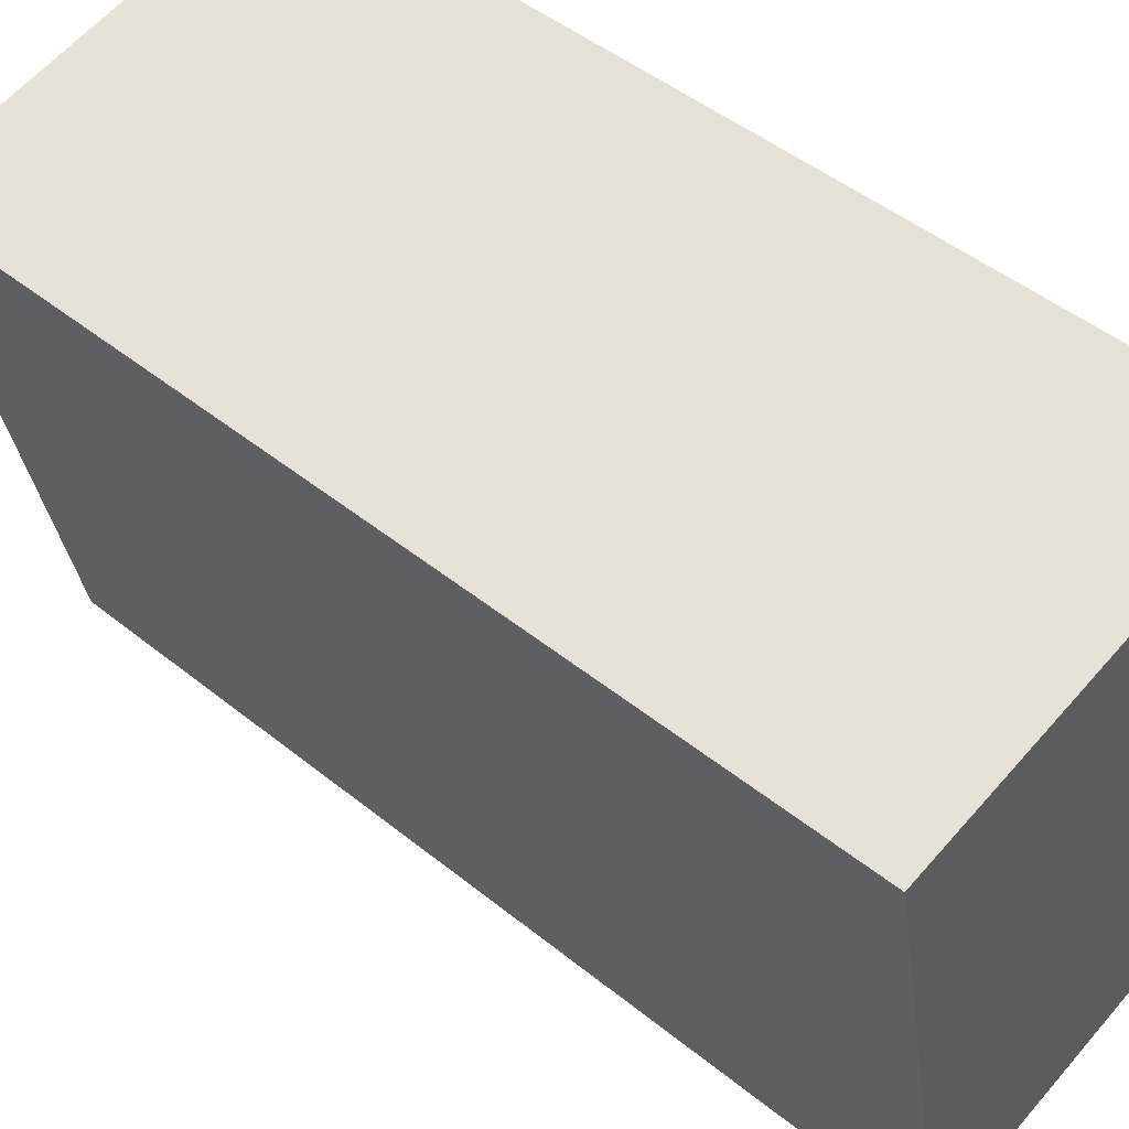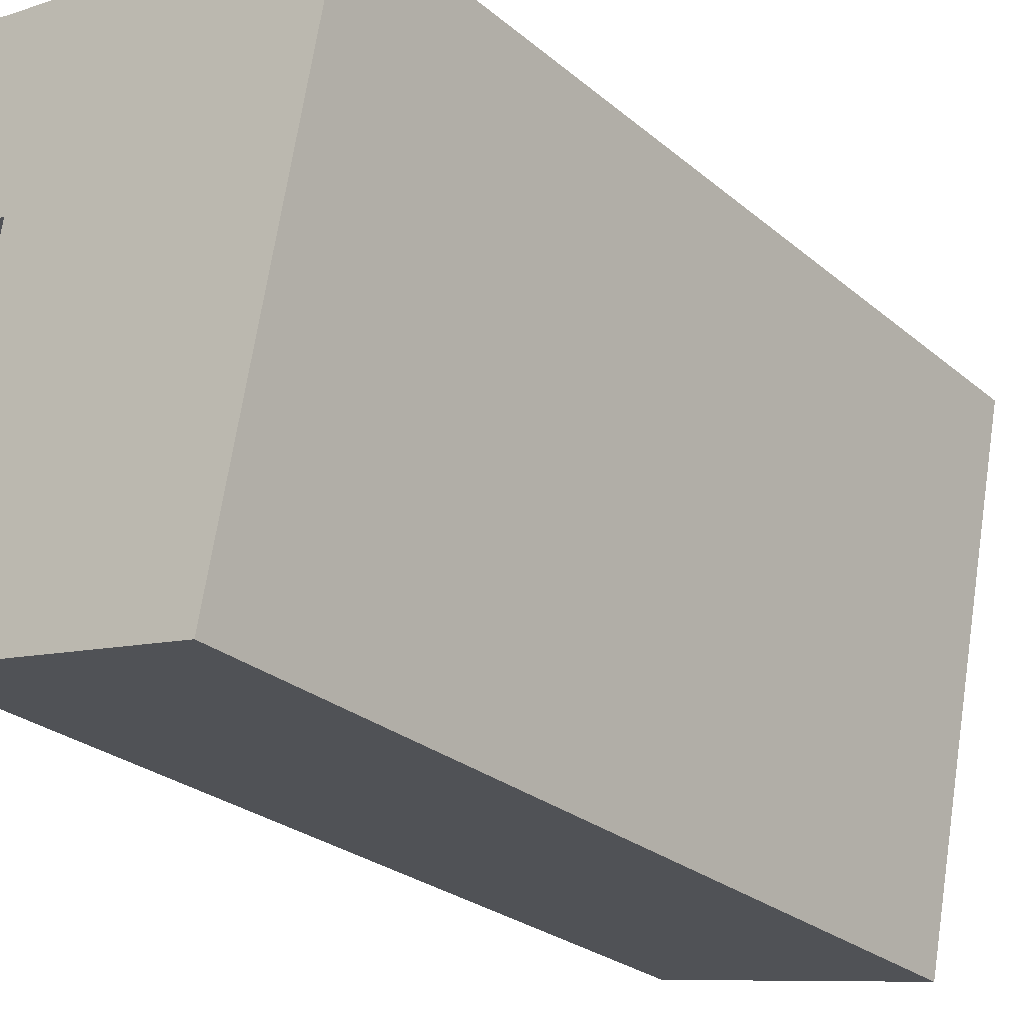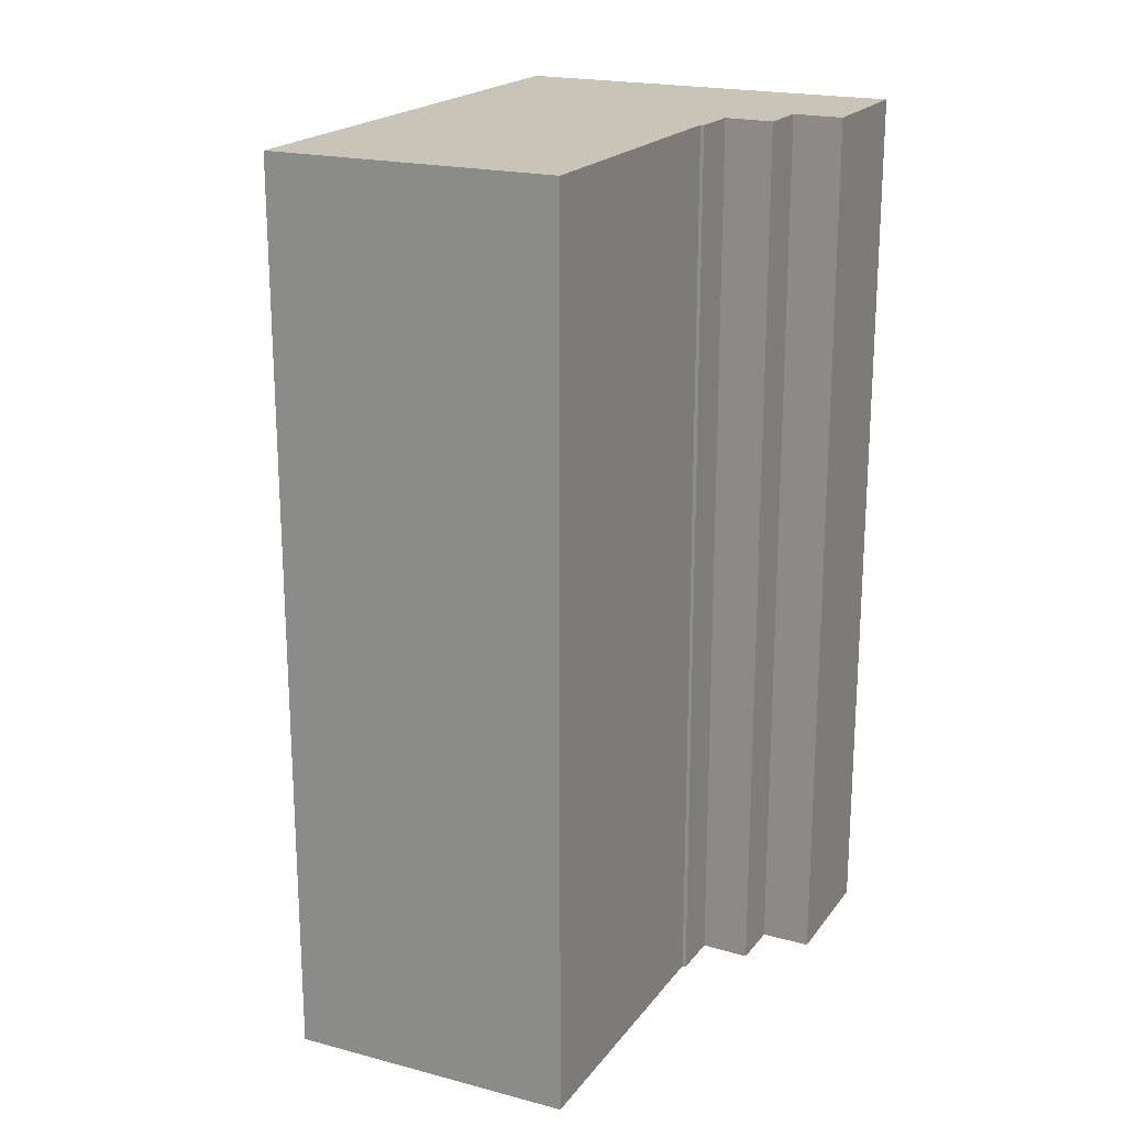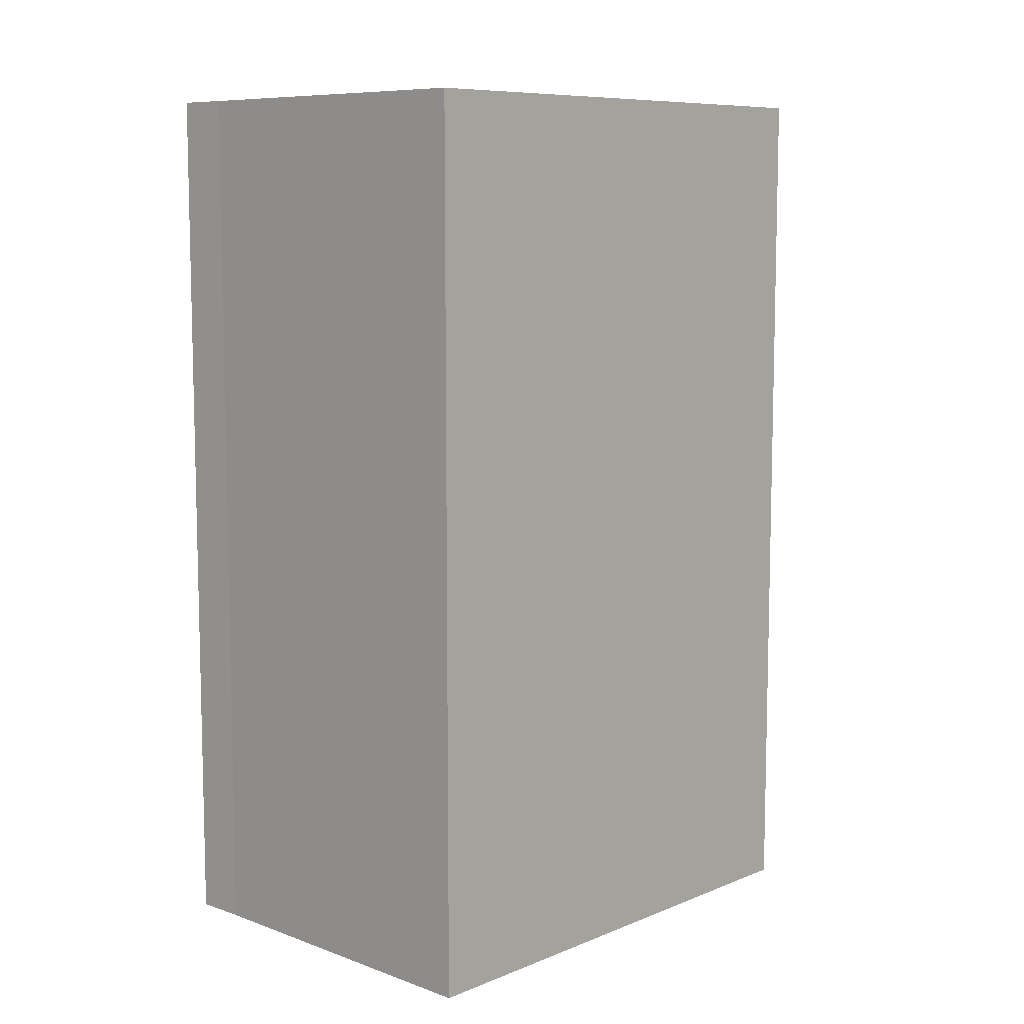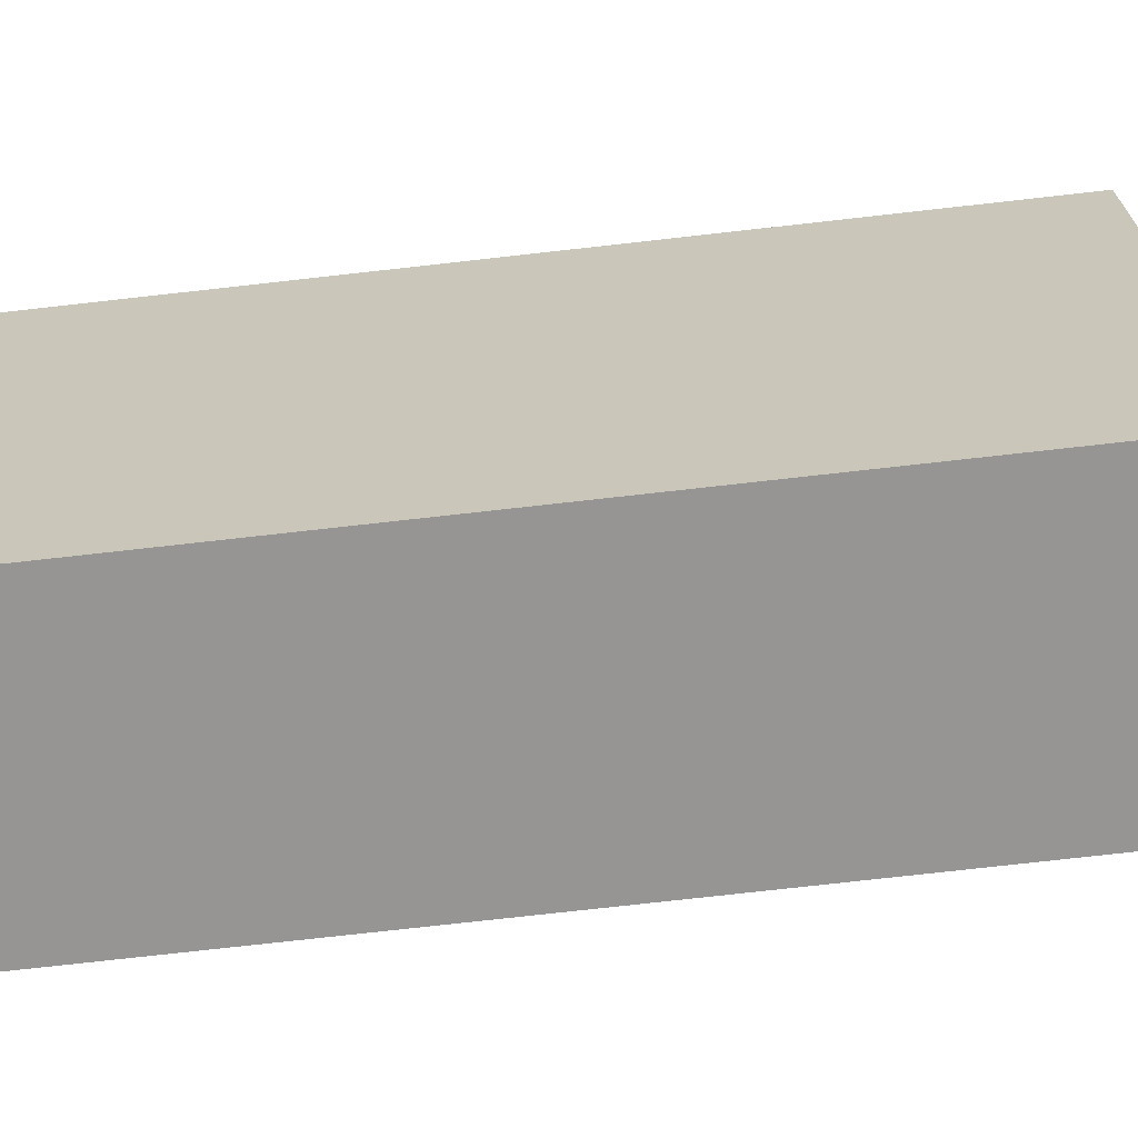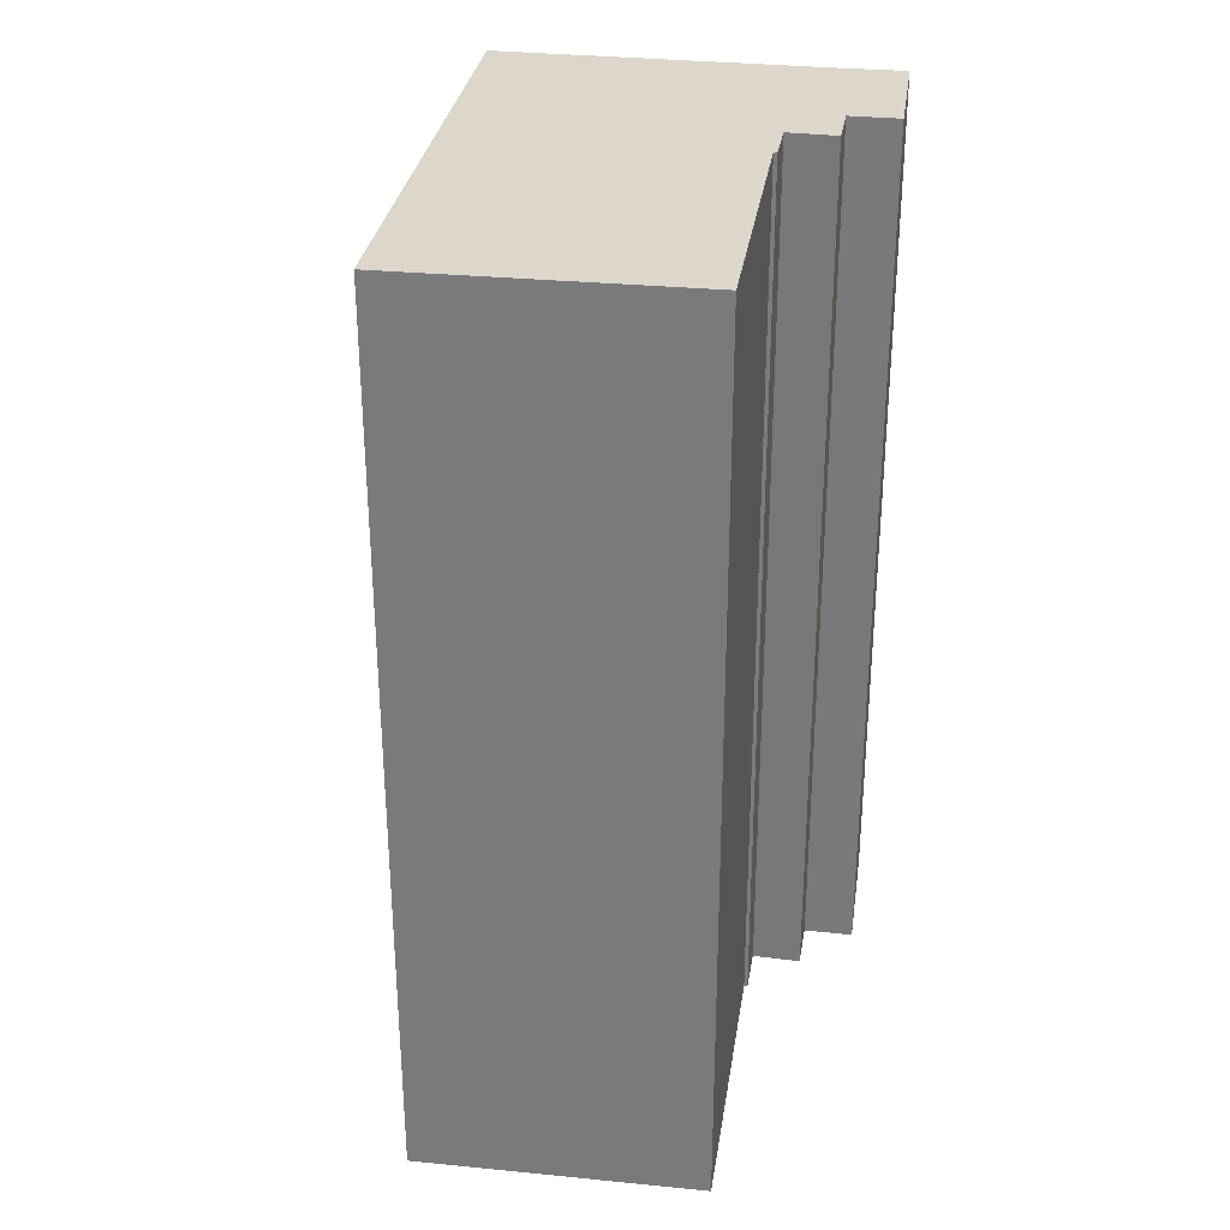
<metadata>
{"format":"obj","ext":"obj","renderer":"f3d","projection":"perspective","resolution":1024,"background":"white","views":[{"elev":48.4,"azim":131.9,"up":"+Z"},{"elev":-26.9,"azim":38.2,"up":"+Z"},{"elev":20.1,"azim":-143.1,"up":"+Y"},{"elev":8.7,"azim":54.2,"up":"+Y"},{"elev":-78.6,"azim":96.3,"up":"+Z"},{"elev":30.7,"azim":-160.7,"up":"+Y"}]}
</metadata>
<code>
v  1.245 27.01 -1.663
v  1.304 27.01 -1.852
v  1.214 27.01 -1.838
v  2.682 27.01 -2.061
v  0.011 27.01 0.057
v  0.059 27.01 -0.011
v  0 27.01 1.654e-15
v  1.45 27.01 -0.268
v  1.489 27.01 -0.275
v  0.769 27.01 3.945
v  2.52 27.01 -3.585
v  9.316 27.01 -14.09
v  0.841 27.01 -12.39
v  12.49 27.01 1.785
v  2.416 27.01 -3.56
v  1.484 27.01 -0.301
v  2.369 27.01 3.609
v  2.325 27.01 3.617
v  2.23 27.01 3.637
v  0.841 7.589e-16 -12.39
v  2.52 2.195e-16 -3.585
v  2.416 2.18e-16 -3.56
v  2.682 1.262e-16 -2.061
v  1.214 1.125e-16 -1.838
v  1.484 1.843e-17 -0.301
v  1.489 1.684e-17 -0.275
v  1.245 1.018e-16 -1.663
v  0 0 0
v  0.769 -2.416e-16 3.945
v  0.011 -3.49e-18 0.057
v  1.304 1.134e-16 -1.852
v  1.45 1.641e-17 -0.268
v  0.059 6.736e-19 -0.011
v  9.316 8.625e-16 -14.09
v  2.325 -2.215e-16 3.617
v  2.23 -2.227e-16 3.637
v  12.49 -1.093e-16 1.785
v  2.369 -2.21e-16 3.609
g defaultobject
f 1 2 3
f 2 1 4
f 5 6 7
f 6 5 8
f 8 5 9
f 9 5 10
f 11 12 13
f 12 11 14
f 14 11 15
f 14 15 4
f 14 4 1
f 14 1 16
f 14 16 9
f 14 9 17
f 17 9 18
f 18 9 19
f 19 9 10
f 20 11 13
f 11 20 21
f 22 4 15
f 4 22 23
f 24 1 3
f 1 24 16
f 16 24 9
f 9 24 25
f 9 25 26
f 25 24 27
f 28 5 7
f 5 28 10
f 10 28 29
f 29 28 30
f 21 15 11
f 15 21 22
f 23 2 4
f 2 23 3
f 3 23 24
f 24 23 31
f 26 8 9
f 8 26 6
f 6 26 7
f 7 26 32
f 7 32 28
f 28 32 33
f 34 13 12
f 13 34 20
f 29 19 10
f 19 29 18
f 18 29 35
f 35 29 36
f 35 17 18
f 17 35 14
f 14 35 37
f 37 35 38
f 37 12 14
f 12 37 34
f 30 36 29
f 36 30 35
f 35 30 38
f 38 30 37
f 37 30 28
f 37 28 33
f 37 33 32
f 37 32 26
f 37 26 25
f 37 25 27
f 37 27 23
f 37 23 34
f 23 27 24
f 23 24 31
f 34 23 21
f 21 23 22
f 34 21 20

</code>
